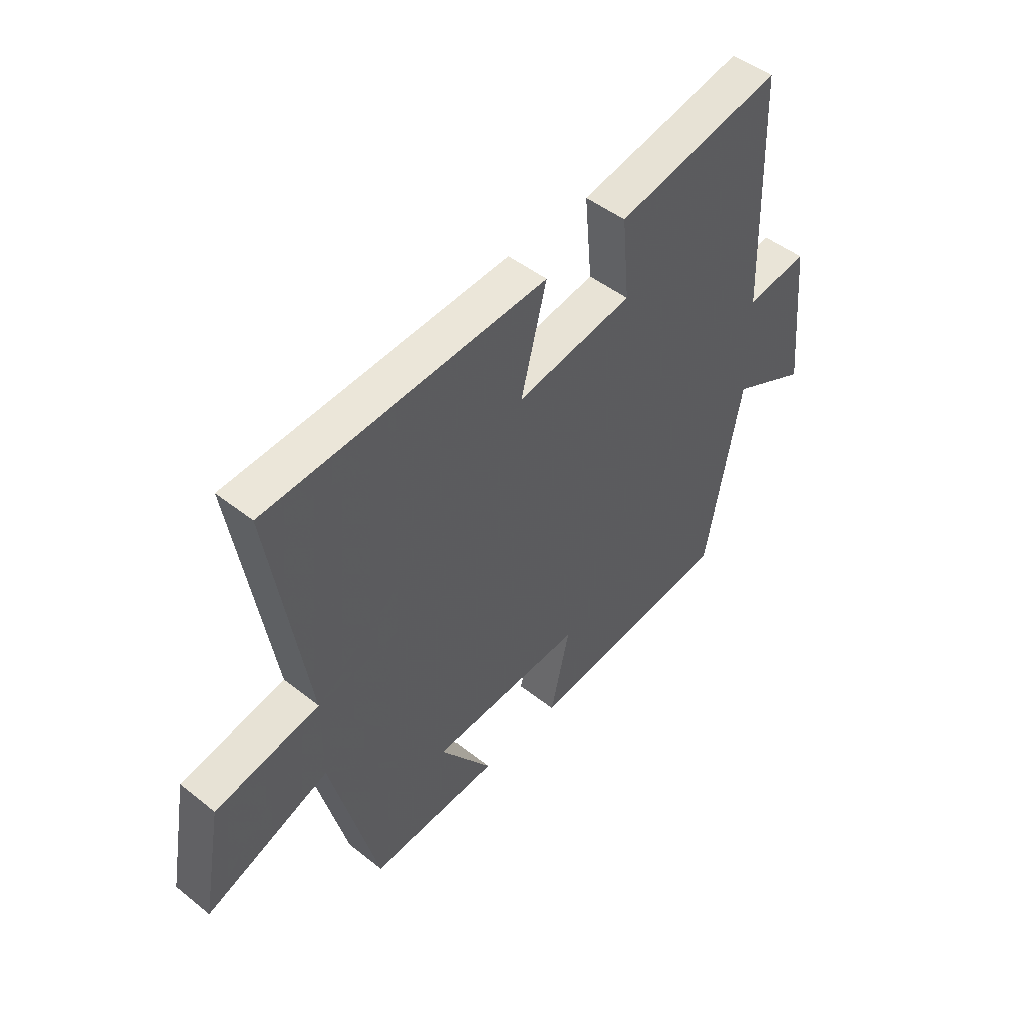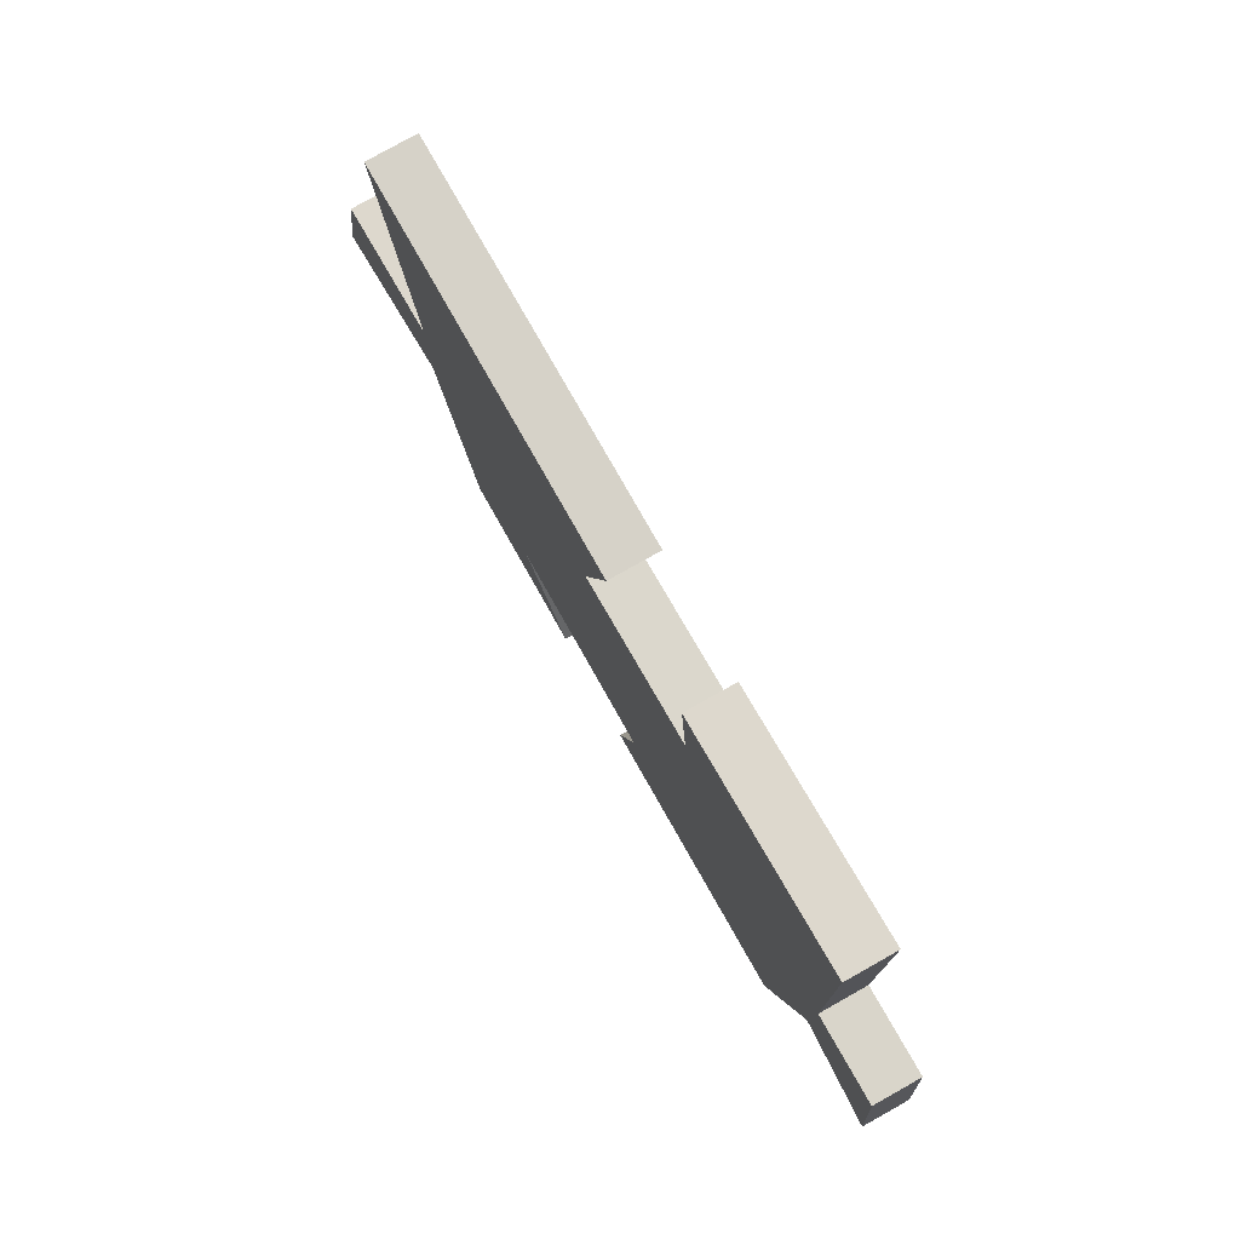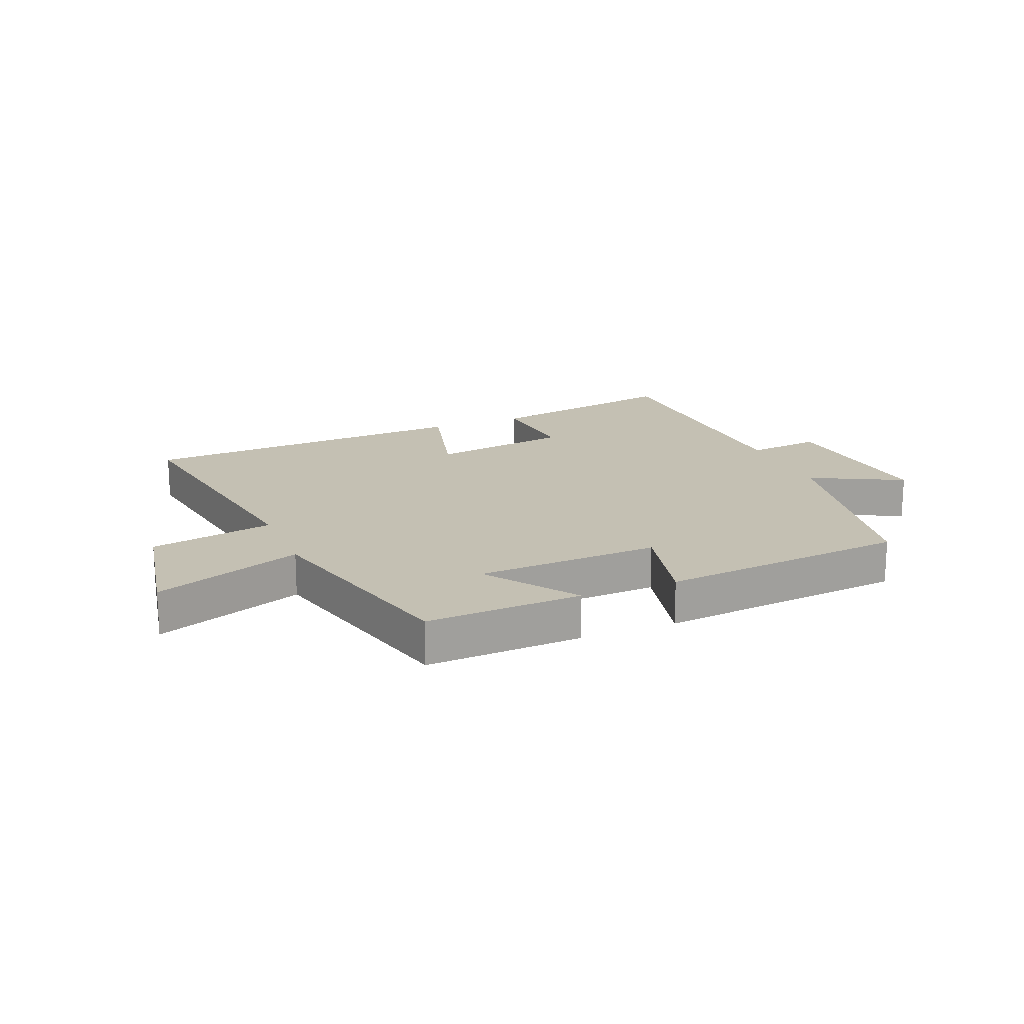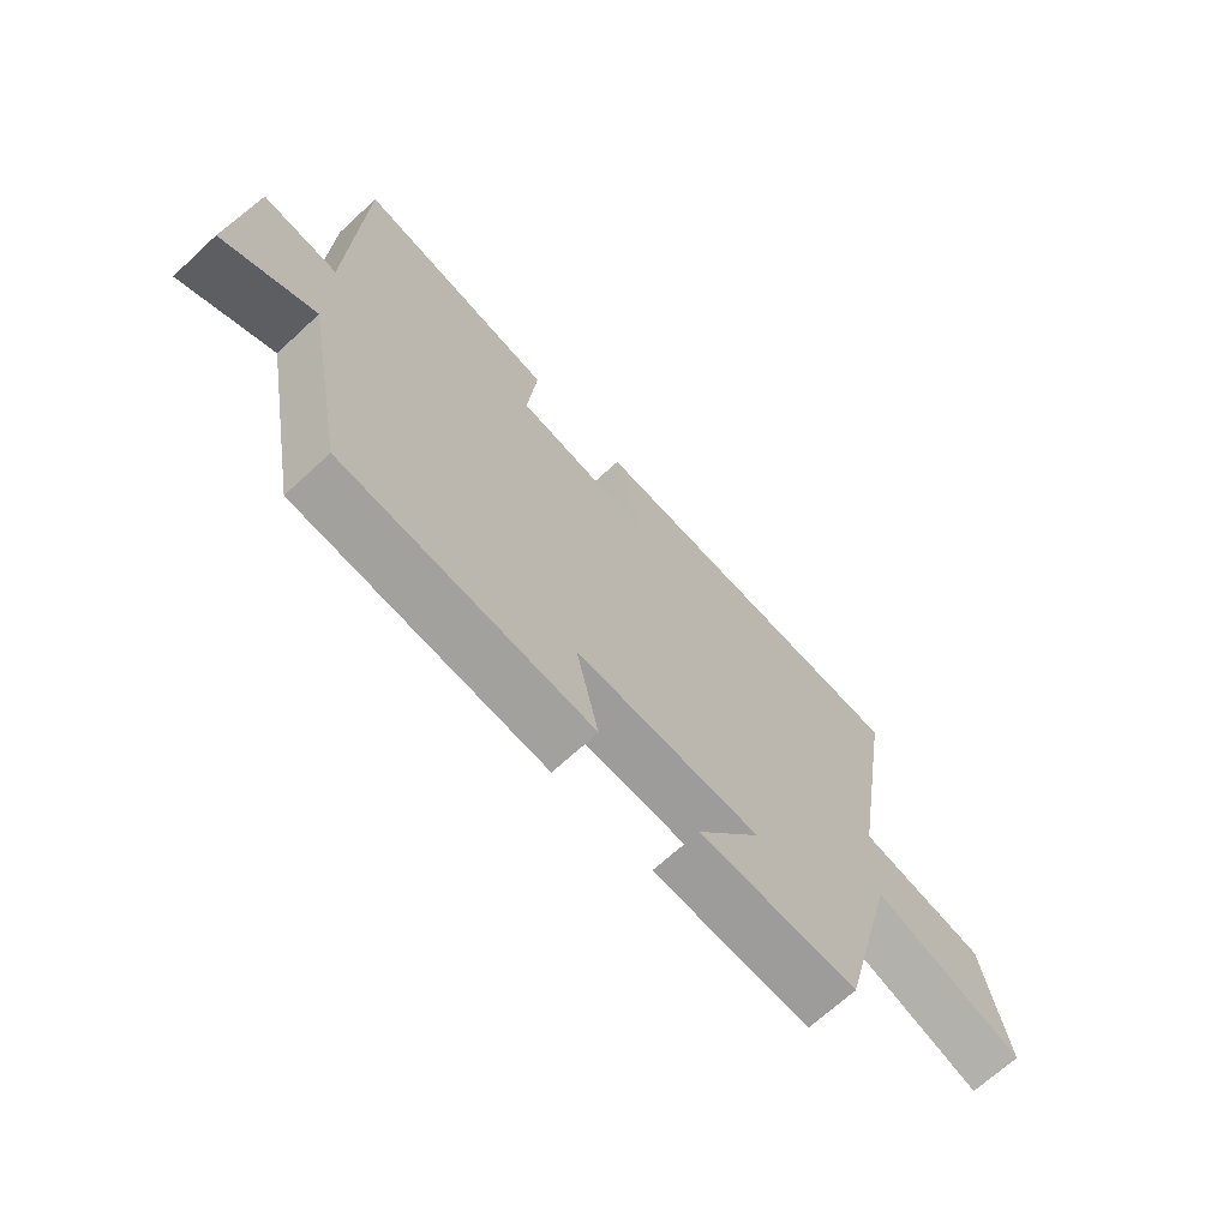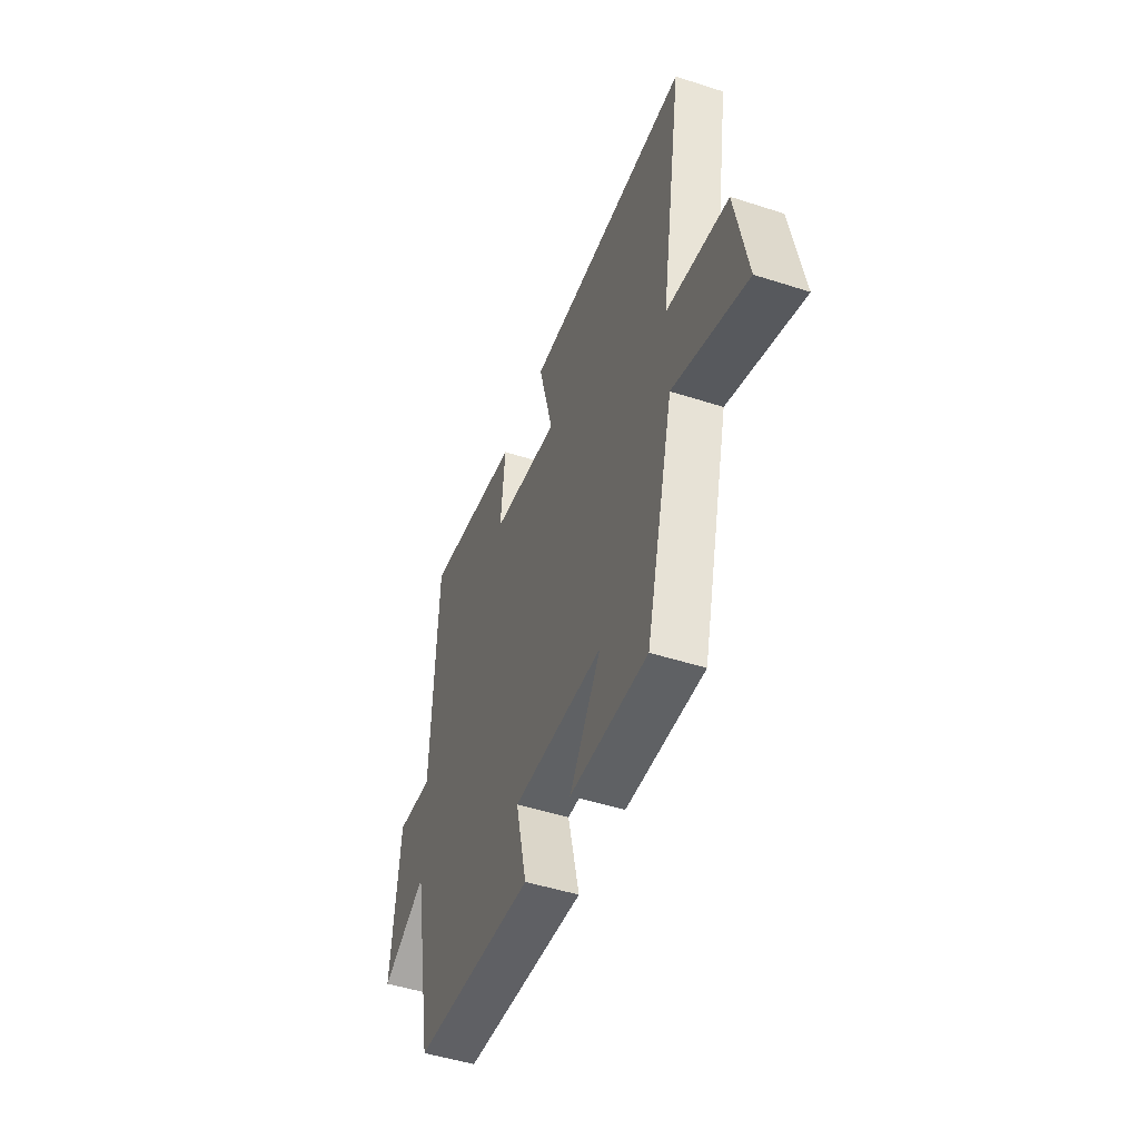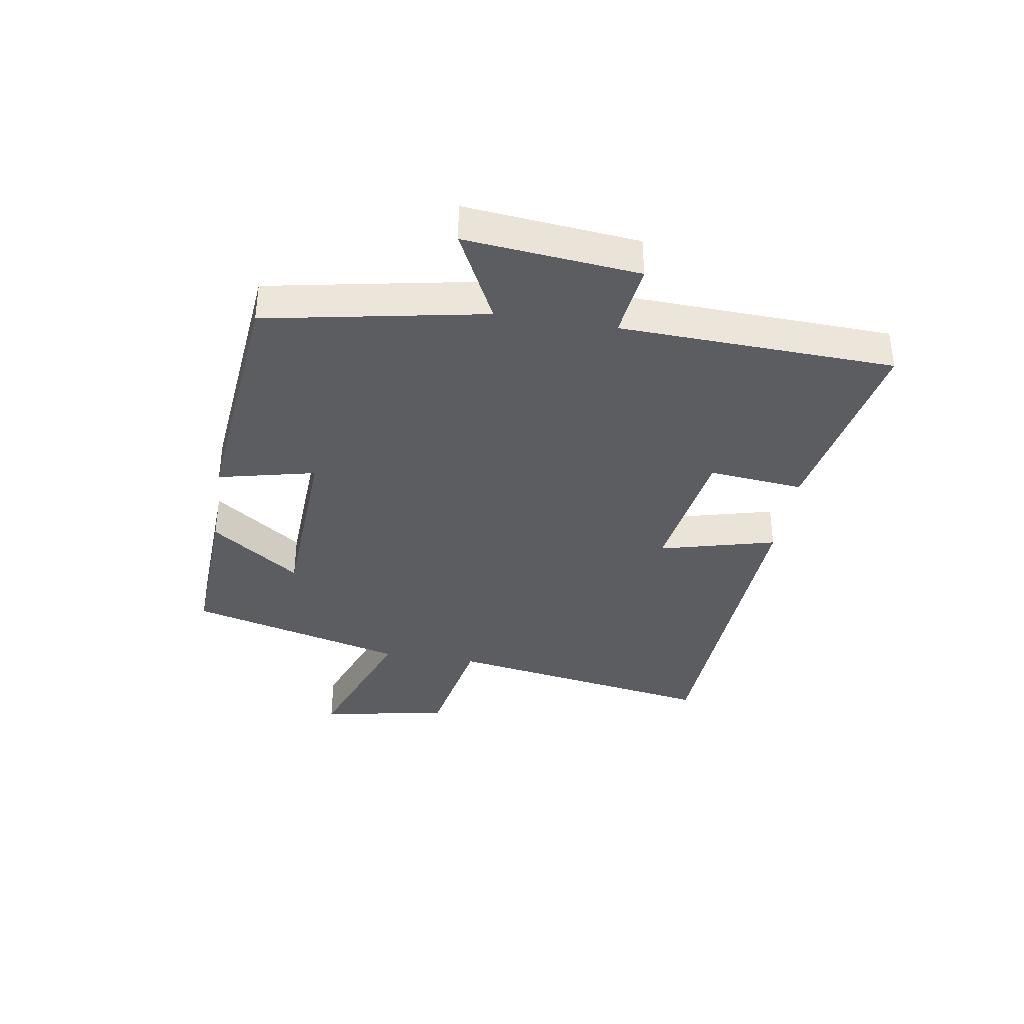
<metadata>
{"format":"obj","ext":"obj","renderer":"f3d","projection":"perspective","resolution":1024,"background":"white","views":[{"elev":47.9,"azim":131.6,"up":"+Z"},{"elev":79.5,"azim":-119.3,"up":"+Z"},{"elev":18.0,"azim":157.8,"up":"+Y"},{"elev":-68.5,"azim":-47.2,"up":"+Z"},{"elev":-48.6,"azim":70.2,"up":"+Z"},{"elev":-37.0,"azim":-99.3,"up":"+Y"}]}
</metadata>
<code>
v 0.574 0.07 0.471
v 0.5 0.07 0.016
v 0.707 0.07 -0.023
v 0.747 0.07 -0.239
v 0.5 0.07 -0.148
v 0.406 0.07 -0.512
v 0.146 0.07 -0.5
v 0.252 0.07 -0.351
v -0.054 0.07 -0.337
v -0.016 0.07 -0.5
v -0.43 0.07 -0.46
v -0.5 0.07 -0.094
v -0.653 0.07 -0.171
v -0.625 0.07 0.119
v -0.5 0.07 0.104
v -0.484 0.07 0.562
v -0.151 0.07 0.5
v -0.166 0.07 0.341
v 0.066 0.07 0.305
v 0.015 0.07 0.5
v 0.574 0 0.471
v 0.5 0 0.016
v 0.707 0 -0.023
v 0.747 0 -0.239
v 0.5 0 -0.148
v 0.406 0 -0.512
v 0.146 0 -0.5
v 0.252 0 -0.351
v -0.054 0 -0.337
v -0.016 0 -0.5
v -0.43 0 -0.46
v -0.5 0 -0.094
v -0.653 0 -0.171
v -0.625 0 0.119
v -0.5 0 0.104
v -0.484 0 0.562
v -0.151 0 0.5
v -0.166 0 0.341
v 0.066 0 0.305
v 0.015 0 0.5
f 19 20 1 2
f 18 19 2
f 15 16 17 18
f 15 18 2
f 12 13 14 15
f 11 12 15
f 10 11 15
f 9 10 15
f 8 9 15 2
f 5 6 7 8
f 5 8 2
f 2 3 4 5
f 22 21 40 39
f 22 39 38
f 38 37 36 35
f 22 38 35
f 35 34 33 32
f 35 32 31
f 35 31 30
f 35 30 29
f 22 35 29 28
f 28 27 26 25
f 22 28 25
f 25 24 23 22
f 1 21 22 2
f 2 22 23 3
f 3 23 24 4
f 4 24 25 5
f 5 25 26 6
f 6 26 27 7
f 7 27 28 8
f 8 28 29 9
f 9 29 30 10
f 10 30 31 11
f 11 31 32 12
f 12 32 33 13
f 13 33 34 14
f 14 34 35 15
f 15 35 36 16
f 16 36 37 17
f 17 37 38 18
f 18 38 39 19
f 19 39 40 20
f 20 40 21 1

</code>
